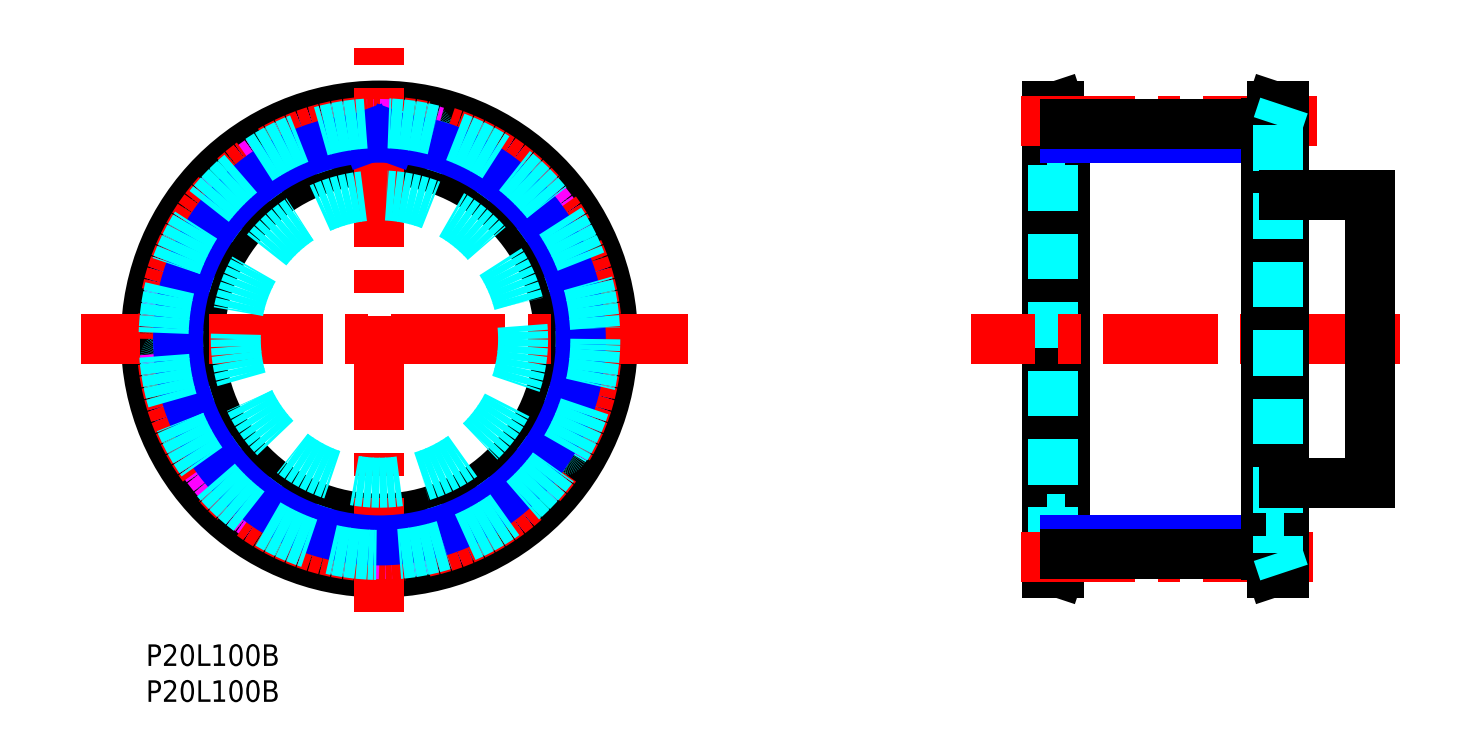
<metadata>
{"format":"dxf","ext":"dxf","renderer":"ezdxf+matplotlib","layout":"modelspace","background":"white","min_lineweight":24,"dpi":150}
</metadata>
<code>
0
SECTION
2
ENTITIES
0
TEXT
8
MSM_PART_NUMBER
10
0
20
-8
30
0
40
3
1
P20L100B
0
TEXT
8
MSM_PART_NUMBER
10
0
20
-3
30
0
40
3
1
P20L100B
0
LINE
8
MSM_CONTINUOUS
10
125.4
20
10
30
0
11
127.1
21
10
31
0
0
LINE
8
MSM_CONTINUOUS
10
127.1
20
75
30
0
11
125.4
21
75
31
0
0
LINE
8
MSM_CONTINUOUS
10
127.1
20
10
30
0
11
127.9
21
12.45
31
0
0
LINE
8
MSM_CONTINUOUS
10
127.9
20
72.55
30
0
11
127.1
21
75
31
0
0
LINE
8
MSM_CONTINUOUS
10
127.1
20
10
30
0
11
127.1
21
75
31
0
0
LINE
8
MSM_CONTINUOUS
10
125.4
20
10
30
0
11
125.4
21
75
31
0
0
LINE
8
MSM_CONTINUOUS
10
127.9
20
12.45
30
0
11
127.9
21
72.55
31
0
0
LINE
8
MSM_DASHED
10
126.3
20
12.71
30
0
11
126.3
21
72.29
31
0
0
LINE
8
MSM_DASHED
10
125.4
20
10
30
0
11
126.3
21
12.71
31
0
0
LINE
8
MSM_DASHED
10
126.3
20
72.29
30
0
11
125.4
21
75
31
0
0
LINE
8
MSM_DASHED
10
125.4
20
17.5
30
0
11
127.9
21
17.5
31
0
0
LINE
8
MSM_DASHED
10
127.9
20
67.5
30
0
11
125.4
21
67.5
31
0
0
CIRCLE
8
MSM_CONTINUOUS
10
32.5
20
42.5
30
0
40
29.79
0
CIRCLE
8
MSM_CONTINUOUS
10
32.5
20
42.5
30
0
40
32.5
0
CIRCLE
8
MSM_CONTINUOUS
10
32.5
20
42.5
30
0
40
25
0
ARC
8
MSM_DASHED
10
32.5
20
42.5
30
0
40
29.94
50
59.15
51
66.85
0
ARC
8
MSM_DASHED
10
47.6
20
67.78
30
0
40
0.5
50
344
51
59.15
0
LINE
8
MSM_DASHED
10
47.74
20
66.45
30
0
11
48.08
21
67.64
31
0
0
ARC
8
MSM_DASHED
10
48.22
20
66.31
30
0
40
0.5
50
164
51
236.6
0
ARC
8
MSM_DASHED
10
32.5
20
42.5
30
0
40
28.03
50
51.43
51
56.57
0
ARC
8
MSM_DASHED
10
50.29
20
64.8
30
0
40
0.5
50
231.4
51
304
0
LINE
8
MSM_DASHED
10
51.59
20
65.08
30
0
11
50.57
21
64.39
31
0
0
ARC
8
MSM_DASHED
10
51.87
20
64.67
30
0
40
0.5
50
48.85
51
124
0
ARC
8
MSM_DASHED
10
32.5
20
42.5
30
0
40
29.94
50
41.15
51
48.85
0
ARC
8
MSM_DASHED
10
54.67
20
61.87
30
0
40
0.5
50
326
51
41.15
0
LINE
8
MSM_DASHED
10
54.39
20
60.57
30
0
11
55.08
21
61.59
31
0
0
ARC
8
MSM_DASHED
10
54.8
20
60.29
30
0
40
0.5
50
146
51
218.6
0
ARC
8
MSM_DASHED
10
32.5
20
42.5
30
0
40
28.03
50
33.43
51
38.57
0
ARC
8
MSM_DASHED
10
56.31
20
58.22
30
0
40
0.5
50
213.4
51
286
0
LINE
8
MSM_DASHED
10
57.64
20
58.08
30
0
11
56.45
21
57.74
31
0
0
ARC
8
MSM_DASHED
10
57.78
20
57.6
30
0
40
0.5
50
30.85
51
106
0
ARC
8
MSM_DASHED
10
32.5
20
42.5
30
0
40
29.94
50
23.15
51
30.85
0
ARC
8
MSM_DASHED
10
59.57
20
54.08
30
0
40
0.5
50
308
51
23.15
0
LINE
8
MSM_DASHED
10
58.9
20
52.92
30
0
11
59.88
21
53.68
31
0
0
ARC
8
MSM_DASHED
10
59.21
20
52.53
30
0
40
0.5
50
128
51
200.6
0
ARC
8
MSM_DASHED
10
32.5
20
42.5
30
0
40
28.03
50
15.43
51
20.57
0
ARC
8
MSM_DASHED
10
60
20
50.09
30
0
40
0.5
50
195.4
51
268
0
LINE
8
MSM_DASHED
10
61.22
20
49.55
30
0
11
59.98
21
49.59
31
0
0
ARC
8
MSM_DASHED
10
61.2
20
49.05
30
0
40
0.5
50
12.85
51
88
0
ARC
8
MSM_DASHED
10
32.5
20
42.5
30
0
40
29.94
50
5.153
51
12.85
0
ARC
8
MSM_DASHED
10
61.82
20
45.14
30
0
40
0.5
50
290
51
5.153
0
LINE
8
MSM_DASHED
10
60.83
20
44.25
30
0
11
61.99
21
44.67
31
0
0
ARC
8
MSM_DASHED
10
61
20
43.78
30
0
40
0.5
50
110
51
182.6
0
ARC
8
MSM_DASHED
10
32.5
20
42.5
30
0
40
28.03
50
357.4
51
2.575
0
ARC
8
MSM_DASHED
10
61
20
41.22
30
0
40
0.5
50
177.4
51
250
0
LINE
8
MSM_DASHED
10
61.99
20
40.33
30
0
11
60.83
21
40.75
31
0
0
ARC
8
MSM_DASHED
10
61.82
20
39.86
30
0
40
0.5
50
354.8
51
70
0
ARC
8
MSM_DASHED
10
32.5
20
42.5
30
0
40
29.94
50
347.2
51
354.8
0
ARC
8
MSM_DASHED
10
61.2
20
35.95
30
0
40
0.5
50
272
51
347.2
0
LINE
8
MSM_DASHED
10
59.98
20
35.41
30
0
11
61.22
21
35.45
31
0
0
ARC
8
MSM_DASHED
10
60
20
34.91
30
0
40
0.5
50
92
51
164.6
0
ARC
8
MSM_DASHED
10
32.5
20
42.5
30
0
40
28.03
50
339.4
51
344.6
0
ARC
8
MSM_DASHED
10
59.21
20
32.47
30
0
40
0.5
50
159.4
51
232
0
LINE
8
MSM_DASHED
10
59.88
20
31.32
30
0
11
58.9
21
32.08
31
0
0
ARC
8
MSM_DASHED
10
59.57
20
30.92
30
0
40
0.5
50
336.8
51
52
0
ARC
8
MSM_DASHED
10
32.5
20
42.5
30
0
40
29.94
50
329.2
51
336.8
0
ARC
8
MSM_DASHED
10
57.78
20
27.4
30
0
40
0.5
50
254
51
329.2
0
LINE
8
MSM_DASHED
10
56.45
20
27.26
30
0
11
57.64
21
26.92
31
0
0
ARC
8
MSM_DASHED
10
56.31
20
26.78
30
0
40
0.5
50
74
51
146.6
0
ARC
8
MSM_DASHED
10
32.5
20
42.5
30
0
40
28.03
50
321.4
51
326.6
0
ARC
8
MSM_DASHED
10
54.8
20
24.71
30
0
40
0.5
50
141.4
51
214
0
LINE
8
MSM_DASHED
10
55.08
20
23.41
30
0
11
54.39
21
24.43
31
0
0
ARC
8
MSM_DASHED
10
54.67
20
23.13
30
0
40
0.5
50
318.8
51
34
0
ARC
8
MSM_DASHED
10
32.5
20
42.5
30
0
40
29.94
50
311.2
51
318.8
0
ARC
8
MSM_DASHED
10
51.87
20
20.33
30
0
40
0.5
50
236
51
311.2
0
LINE
8
MSM_DASHED
10
50.57
20
20.61
30
0
11
51.59
21
19.92
31
0
0
ARC
8
MSM_DASHED
10
50.29
20
20.2
30
0
40
0.5
50
56
51
128.6
0
ARC
8
MSM_DASHED
10
32.5
20
42.5
30
0
40
28.03
50
303.4
51
308.6
0
ARC
8
MSM_DASHED
10
48.22
20
18.69
30
0
40
0.5
50
123.4
51
196
0
LINE
8
MSM_DASHED
10
48.08
20
17.36
30
0
11
47.74
21
18.55
31
0
0
ARC
8
MSM_DASHED
10
47.6
20
17.22
30
0
40
0.5
50
300.8
51
16
0
ARC
8
MSM_DASHED
10
32.5
20
42.5
30
0
40
29.94
50
293.2
51
300.8
0
ARC
8
MSM_DASHED
10
44.08
20
15.43
30
0
40
0.5
50
218
51
293.2
0
LINE
8
MSM_DASHED
10
42.92
20
16.1
30
0
11
43.68
21
15.12
31
0
0
ARC
8
MSM_DASHED
10
42.53
20
15.79
30
0
40
0.5
50
38
51
110.6
0
ARC
8
MSM_DASHED
10
32.5
20
42.5
30
0
40
28.03
50
285.4
51
290.6
0
ARC
8
MSM_DASHED
10
40.09
20
15
30
0
40
0.5
50
105.4
51
178
0
LINE
8
MSM_DASHED
10
39.55
20
13.78
30
0
11
39.59
21
15.02
31
0
0
ARC
8
MSM_DASHED
10
39.05
20
13.8
30
0
40
0.5
50
282.8
51
358
0
ARC
8
MSM_DASHED
10
32.5
20
42.5
30
0
40
29.94
50
275.2
51
282.8
0
ARC
8
MSM_DASHED
10
35.14
20
13.18
30
0
40
0.5
50
200
51
275.2
0
LINE
8
MSM_DASHED
10
34.25
20
14.17
30
0
11
34.67
21
13.01
31
0
0
ARC
8
MSM_DASHED
10
33.78
20
14
30
0
40
0.5
50
20
51
92.57
0
ARC
8
MSM_DASHED
10
32.5
20
42.5
30
0
40
28.03
50
267.4
51
272.6
0
ARC
8
MSM_DASHED
10
31.22
20
14
30
0
40
0.5
50
87.43
51
160
0
LINE
8
MSM_DASHED
10
30.33
20
13.01
30
0
11
30.75
21
14.17
31
0
0
ARC
8
MSM_DASHED
10
29.86
20
13.18
30
0
40
0.5
50
264.8
51
340
0
ARC
8
MSM_DASHED
10
32.5
20
42.5
30
0
40
29.94
50
257.2
51
264.8
0
ARC
8
MSM_DASHED
10
25.95
20
13.8
30
0
40
0.5
50
182
51
257.2
0
LINE
8
MSM_DASHED
10
25.41
20
15.02
30
0
11
25.45
21
13.78
31
0
0
ARC
8
MSM_DASHED
10
24.91
20
15
30
0
40
0.5
50
2
51
74.57
0
ARC
8
MSM_DASHED
10
32.5
20
42.5
30
0
40
28.03
50
249.4
51
254.6
0
ARC
8
MSM_DASHED
10
22.47
20
15.79
30
0
40
0.5
50
69.43
51
142
0
LINE
8
MSM_DASHED
10
21.32
20
15.12
30
0
11
22.08
21
16.1
31
0
0
ARC
8
MSM_DASHED
10
20.92
20
15.43
30
0
40
0.5
50
246.8
51
322
0
ARC
8
MSM_DASHED
10
32.5
20
42.5
30
0
40
29.94
50
239.2
51
246.8
0
ARC
8
MSM_DASHED
10
17.4
20
17.22
30
0
40
0.5
50
164
51
239.2
0
LINE
8
MSM_DASHED
10
17.26
20
18.55
30
0
11
16.92
21
17.36
31
0
0
ARC
8
MSM_DASHED
10
16.78
20
18.69
30
0
40
0.5
50
344
51
56.57
0
ARC
8
MSM_DASHED
10
32.5
20
42.5
30
0
40
28.03
50
231.4
51
236.6
0
ARC
8
MSM_DASHED
10
14.71
20
20.2
30
0
40
0.5
50
51.43
51
124
0
LINE
8
MSM_DASHED
10
13.41
20
19.92
30
0
11
14.43
21
20.61
31
0
0
ARC
8
MSM_DASHED
10
13.13
20
20.33
30
0
40
0.5
50
228.8
51
304
0
ARC
8
MSM_DASHED
10
32.5
20
42.5
30
0
40
29.94
50
221.2
51
228.8
0
ARC
8
MSM_DASHED
10
10.33
20
23.13
30
0
40
0.5
50
146
51
221.2
0
LINE
8
MSM_DASHED
10
10.61
20
24.43
30
0
11
9.918
21
23.41
31
0
0
ARC
8
MSM_DASHED
10
10.2
20
24.71
30
0
40
0.5
50
326
51
38.57
0
ARC
8
MSM_DASHED
10
32.5
20
42.5
30
0
40
28.03
50
213.4
51
218.6
0
ARC
8
MSM_DASHED
10
8.689
20
26.78
30
0
40
0.5
50
33.43
51
106
0
LINE
8
MSM_DASHED
10
7.362
20
26.92
30
0
11
8.551
21
27.26
31
0
0
ARC
8
MSM_DASHED
10
7.225
20
27.4
30
0
40
0.5
50
210.8
51
286
0
ARC
8
MSM_DASHED
10
32.5
20
42.5
30
0
40
29.94
50
203.2
51
210.8
0
ARC
8
MSM_DASHED
10
5.431
20
30.92
30
0
40
0.5
50
128
51
203.2
0
LINE
8
MSM_DASHED
10
6.098
20
32.08
30
0
11
5.123
21
31.32
31
0
0
ARC
8
MSM_DASHED
10
5.79
20
32.47
30
0
40
0.5
50
308
51
20.57
0
ARC
8
MSM_DASHED
10
32.5
20
42.5
30
0
40
28.03
50
195.4
51
200.6
0
ARC
8
MSM_DASHED
10
4.998
20
34.91
30
0
40
0.5
50
15.43
51
88
0
LINE
8
MSM_DASHED
10
3.78
20
35.45
30
0
11
5.015
21
35.41
31
0
0
ARC
8
MSM_DASHED
10
3.797
20
35.95
30
0
40
0.5
50
192.8
51
268
0
ARC
8
MSM_DASHED
10
32.5
20
42.5
30
0
40
29.94
50
185.2
51
192.8
0
ARC
8
MSM_DASHED
10
3.179
20
39.86
30
0
40
0.5
50
110
51
185.2
0
LINE
8
MSM_DASHED
10
4.17
20
40.75
30
0
11
3.008
21
40.33
31
0
0
ARC
8
MSM_DASHED
10
3.999
20
41.22
30
0
40
0.5
50
290
51
2.575
0
ARC
8
MSM_DASHED
10
32.5
20
42.5
30
0
40
28.03
50
177.4
51
182.6
0
ARC
8
MSM_DASHED
10
3.999
20
43.78
30
0
40
0.5
50
357.4
51
70
0
LINE
8
MSM_DASHED
10
3.008
20
44.67
30
0
11
4.17
21
44.25
31
0
0
ARC
8
MSM_DASHED
10
3.179
20
45.14
30
0
40
0.5
50
174.8
51
250
0
ARC
8
MSM_DASHED
10
32.5
20
42.5
30
0
40
29.94
50
167.2
51
174.8
0
ARC
8
MSM_DASHED
10
3.797
20
49.05
30
0
40
0.5
50
92
51
167.2
0
LINE
8
MSM_DASHED
10
5.015
20
49.59
30
0
11
3.78
21
49.55
31
0
0
ARC
8
MSM_DASHED
10
4.998
20
50.09
30
0
40
0.5
50
272
51
344.6
0
ARC
8
MSM_DASHED
10
32.5
20
42.5
30
0
40
28.03
50
159.4
51
164.6
0
ARC
8
MSM_DASHED
10
5.79
20
52.53
30
0
40
0.5
50
339.4
51
52
0
LINE
8
MSM_DASHED
10
5.123
20
53.68
30
0
11
6.098
21
52.92
31
0
0
ARC
8
MSM_DASHED
10
5.431
20
54.08
30
0
40
0.5
50
156.8
51
232
0
ARC
8
MSM_DASHED
10
32.5
20
42.5
30
0
40
29.94
50
149.2
51
156.8
0
ARC
8
MSM_DASHED
10
7.225
20
57.6
30
0
40
0.5
50
74
51
149.2
0
LINE
8
MSM_DASHED
10
8.551
20
57.74
30
0
11
7.362
21
58.08
31
0
0
ARC
8
MSM_DASHED
10
8.689
20
58.22
30
0
40
0.5
50
254
51
326.6
0
ARC
8
MSM_DASHED
10
32.5
20
42.5
30
0
40
28.03
50
141.4
51
146.6
0
ARC
8
MSM_DASHED
10
10.2
20
60.29
30
0
40
0.5
50
321.4
51
34
0
LINE
8
MSM_DASHED
10
9.918
20
61.59
30
0
11
10.61
21
60.57
31
0
0
ARC
8
MSM_DASHED
10
10.33
20
61.87
30
0
40
0.5
50
138.8
51
214
0
ARC
8
MSM_DASHED
10
32.5
20
42.5
30
0
40
29.94
50
131.2
51
138.8
0
ARC
8
MSM_DASHED
10
13.13
20
64.67
30
0
40
0.5
50
56
51
131.2
0
LINE
8
MSM_DASHED
10
14.43
20
64.39
30
0
11
13.41
21
65.08
31
0
0
ARC
8
MSM_DASHED
10
14.71
20
64.8
30
0
40
0.5
50
236
51
308.6
0
ARC
8
MSM_DASHED
10
32.5
20
42.5
30
0
40
28.03
50
123.4
51
128.6
0
ARC
8
MSM_DASHED
10
16.78
20
66.31
30
0
40
0.5
50
303.4
51
16
0
LINE
8
MSM_DASHED
10
16.92
20
67.64
30
0
11
17.26
21
66.45
31
0
0
ARC
8
MSM_DASHED
10
17.4
20
67.78
30
0
40
0.5
50
120.8
51
196
0
ARC
8
MSM_DASHED
10
32.5
20
42.5
30
0
40
29.94
50
113.2
51
120.8
0
ARC
8
MSM_DASHED
10
20.92
20
69.57
30
0
40
0.5
50
38
51
113.2
0
LINE
8
MSM_DASHED
10
22.08
20
68.9
30
0
11
21.32
21
69.88
31
0
0
ARC
8
MSM_DASHED
10
22.47
20
69.21
30
0
40
0.5
50
218
51
290.6
0
ARC
8
MSM_DASHED
10
32.5
20
42.5
30
0
40
28.03
50
105.4
51
110.6
0
ARC
8
MSM_DASHED
10
24.91
20
70
30
0
40
0.5
50
285.4
51
358
0
LINE
8
MSM_DASHED
10
25.45
20
71.22
30
0
11
25.41
21
69.98
31
0
0
ARC
8
MSM_DASHED
10
25.95
20
71.2
30
0
40
0.5
50
102.8
51
178
0
ARC
8
MSM_DASHED
10
32.5
20
42.5
30
0
40
29.94
50
95.15
51
102.8
0
ARC
8
MSM_DASHED
10
29.86
20
71.82
30
0
40
0.5
50
20
51
95.15
0
LINE
8
MSM_DASHED
10
30.75
20
70.83
30
0
11
30.33
21
71.99
31
0
0
ARC
8
MSM_DASHED
10
31.22
20
71
30
0
40
0.5
50
200
51
272.6
0
ARC
8
MSM_DASHED
10
32.5
20
42.5
30
0
40
28.03
50
87.43
51
92.57
0
ARC
8
MSM_DASHED
10
33.78
20
71
30
0
40
0.5
50
267.4
51
340
0
LINE
8
MSM_DASHED
10
34.67
20
71.99
30
0
11
34.25
21
70.83
31
0
0
ARC
8
MSM_DASHED
10
35.14
20
71.82
30
0
40
0.5
50
84.85
51
160
0
ARC
8
MSM_DASHED
10
32.5
20
42.5
30
0
40
29.94
50
77.15
51
84.85
0
ARC
8
MSM_DASHED
10
39.05
20
71.2
30
0
40
0.5
50
2
51
77.15
0
LINE
8
MSM_DASHED
10
39.59
20
69.98
30
0
11
39.55
21
71.22
31
0
0
ARC
8
MSM_DASHED
10
40.09
20
70
30
0
40
0.5
50
182
51
254.6
0
ARC
8
MSM_DASHED
10
32.5
20
42.5
30
0
40
28.03
50
69.43
51
74.57
0
ARC
8
MSM_DASHED
10
42.53
20
69.21
30
0
40
0.5
50
249.4
51
322
0
LINE
8
MSM_DASHED
10
43.68
20
69.88
30
0
11
42.92
21
68.9
31
0
0
ARC
8
MSM_DASHED
10
44.08
20
69.57
30
0
40
0.5
50
66.85
51
142
0
LINE
8
MSM_CENTER
10
32.5
20
4.45
30
0
11
32.5
21
83.05
31
0
0
CIRCLE
8
MSM_IMAGINARY
10
32.5
20
42.5
30
0
40
29.94
0
CIRCLE
8
MSM_CENTER
10
32.5
20
42.5
30
0
40
30.32
0
LINE
8
MSM_CENTER
10
75.4
20
42.5
30
0
11
-9.046
21
42.5
31
0
0
LINE
8
MSM_CENTER
10
174.6
20
42.5
30
0
11
114.9
21
42.5
31
0
0
LINE
8
MSM_NARROW
10
155.9
20
70.53
30
0
11
127.9
21
70.53
31
0
0
LINE
8
MSM_NARROW
10
155.9
20
14.47
30
0
11
127.9
21
14.47
31
0
0
CIRCLE
8
MSM_NARROW
10
32.5
20
42.5
30
0
40
28.03
0
LINE
8
MSM_NARROW
10
30.75
20
70.83
30
0
11
30.87
21
70.48
31
0
0
LINE
8
MSM_NARROW
10
34.25
20
70.83
30
0
11
34.13
21
70.48
31
0
0
LINE
8
MSM_CENTER
10
121.8
20
72.82
30
0
11
163.3
21
72.82
31
0
0
LINE
8
MSM_CENTER
10
121.8
20
12.18
30
0
11
162.4
21
12.18
31
0
0
LINE
8
MSM_CONTINUOUS
10
127.9
20
72.44
30
0
11
155.9
21
72.44
31
0
0
LINE
8
MSM_CONTINUOUS
10
127.9
20
12.56
30
0
11
155.9
21
12.56
31
0
0
LINE
8
MSM_CONTINUOUS
10
158.4
20
75
30
0
11
156.7
21
75
31
0
0
LINE
8
MSM_CONTINUOUS
10
156.7
20
10
30
0
11
158.4
21
10
31
0
0
LINE
8
MSM_CONTINUOUS
10
156.7
20
75
30
0
11
155.9
21
72.55
31
0
0
LINE
8
MSM_CONTINUOUS
10
155.9
20
12.45
30
0
11
156.7
21
10
31
0
0
LINE
8
MSM_CONTINUOUS
10
156.7
20
75
30
0
11
156.7
21
10
31
0
0
LINE
8
MSM_CONTINUOUS
10
158.4
20
75
30
0
11
158.4
21
10
31
0
0
LINE
8
MSM_CONTINUOUS
10
155.9
20
72.55
30
0
11
155.9
21
12.45
31
0
0
LINE
8
MSM_DASHED
10
157.5
20
72.29
30
0
11
157.5
21
12.71
31
0
0
LINE
8
MSM_DASHED
10
158.4
20
75
30
0
11
157.5
21
72.29
31
0
0
LINE
8
MSM_DASHED
10
157.5
20
12.71
30
0
11
158.4
21
10
31
0
0
LINE
8
MSM_DASHED
10
155.9
20
17.5
30
0
11
158.4
21
17.5
31
0
0
LINE
8
MSM_DASHED
10
158.4
20
67.5
30
0
11
155.9
21
67.5
31
0
0
LINE
8
MSM_CONTINUOUS
10
158.4
20
22.5
30
0
11
170.4
21
22.5
31
0
0
LINE
8
MSM_CONTINUOUS
10
170.4
20
62.5
30
0
11
158.4
21
62.5
31
0
0
LINE
8
MSM_CONTINUOUS
10
170.4
20
22.5
30
0
11
170.4
21
62.5
31
0
0
CIRCLE
8
MSM_DASHED
10
32.5
20
42.5
30
0
40
20
0
CIRCLE
8
MSM_DASHED
10
32.5
20
42.5
30
0
40
30.05
0
VIEWPORT
8
0
10
142.6
20
99.11
30
0
40
430.8
41
222.2
68
     1
69
     1
0
VIEWPORT
8
MSM_CONTINUOUS
10
142.6
20
99.11
30
0
40
228.1
41
158.6
68
     2
69
     2
0
ENDSEC
0
EOF

</code>
